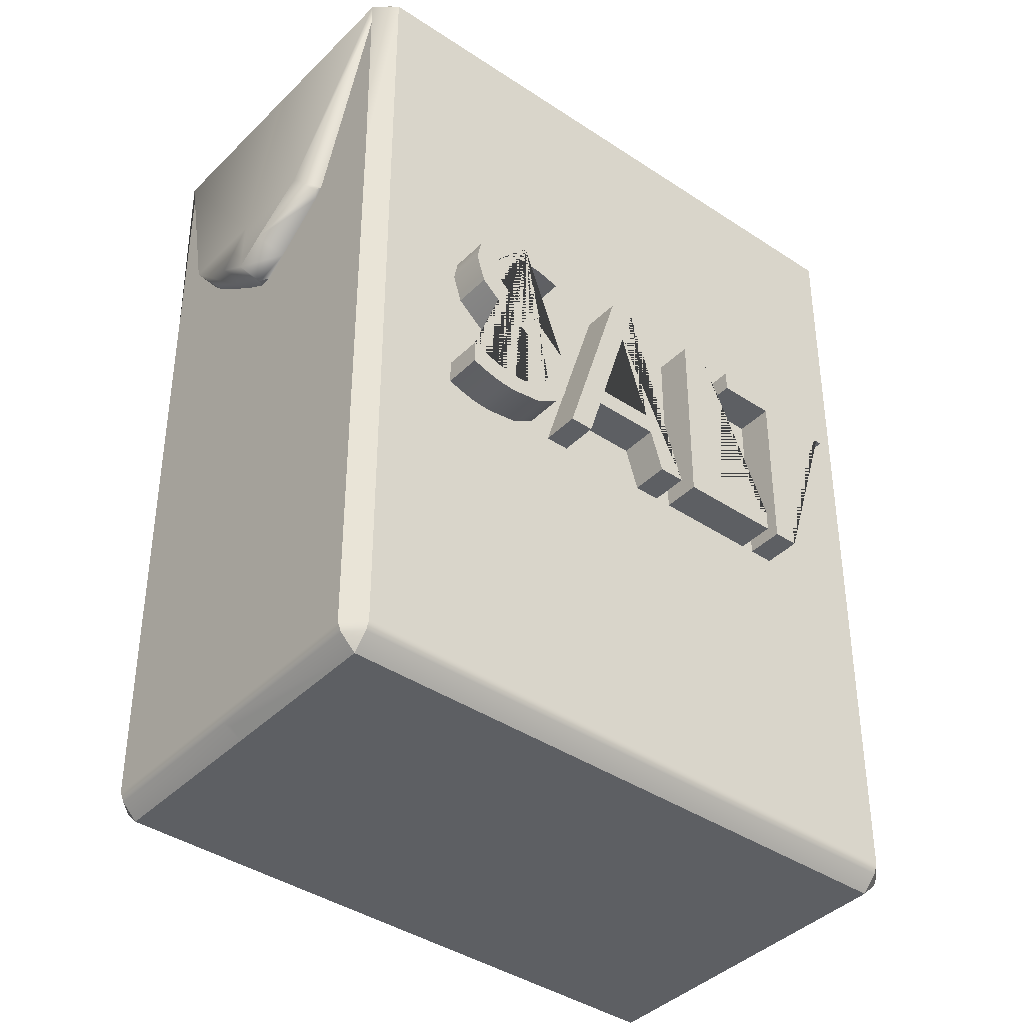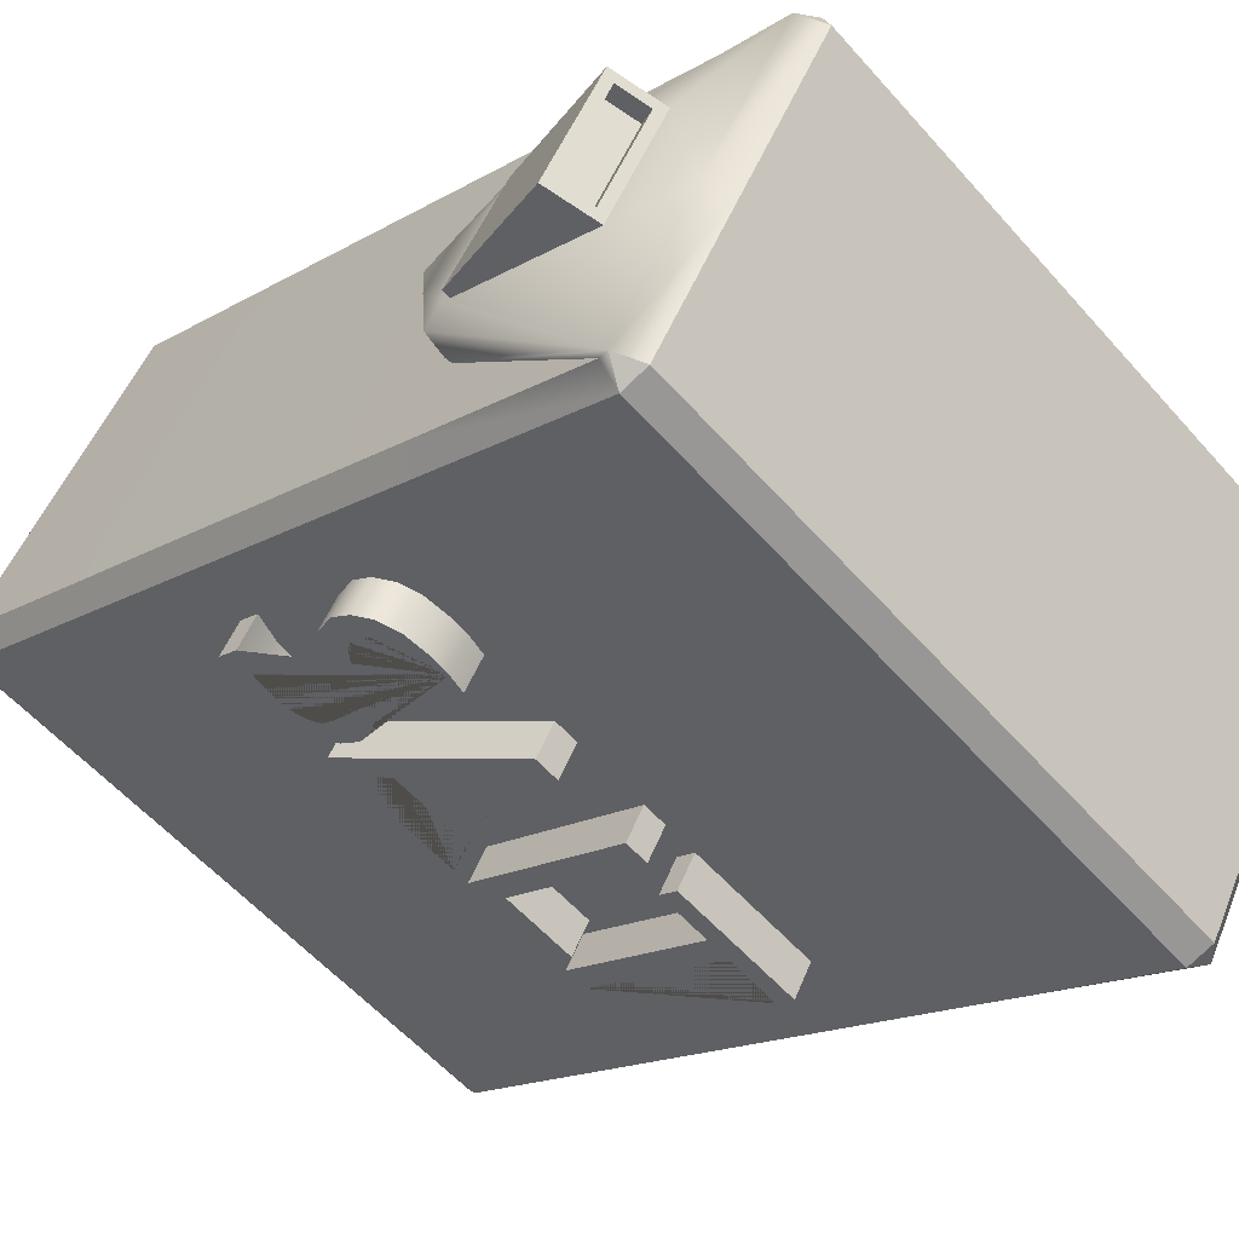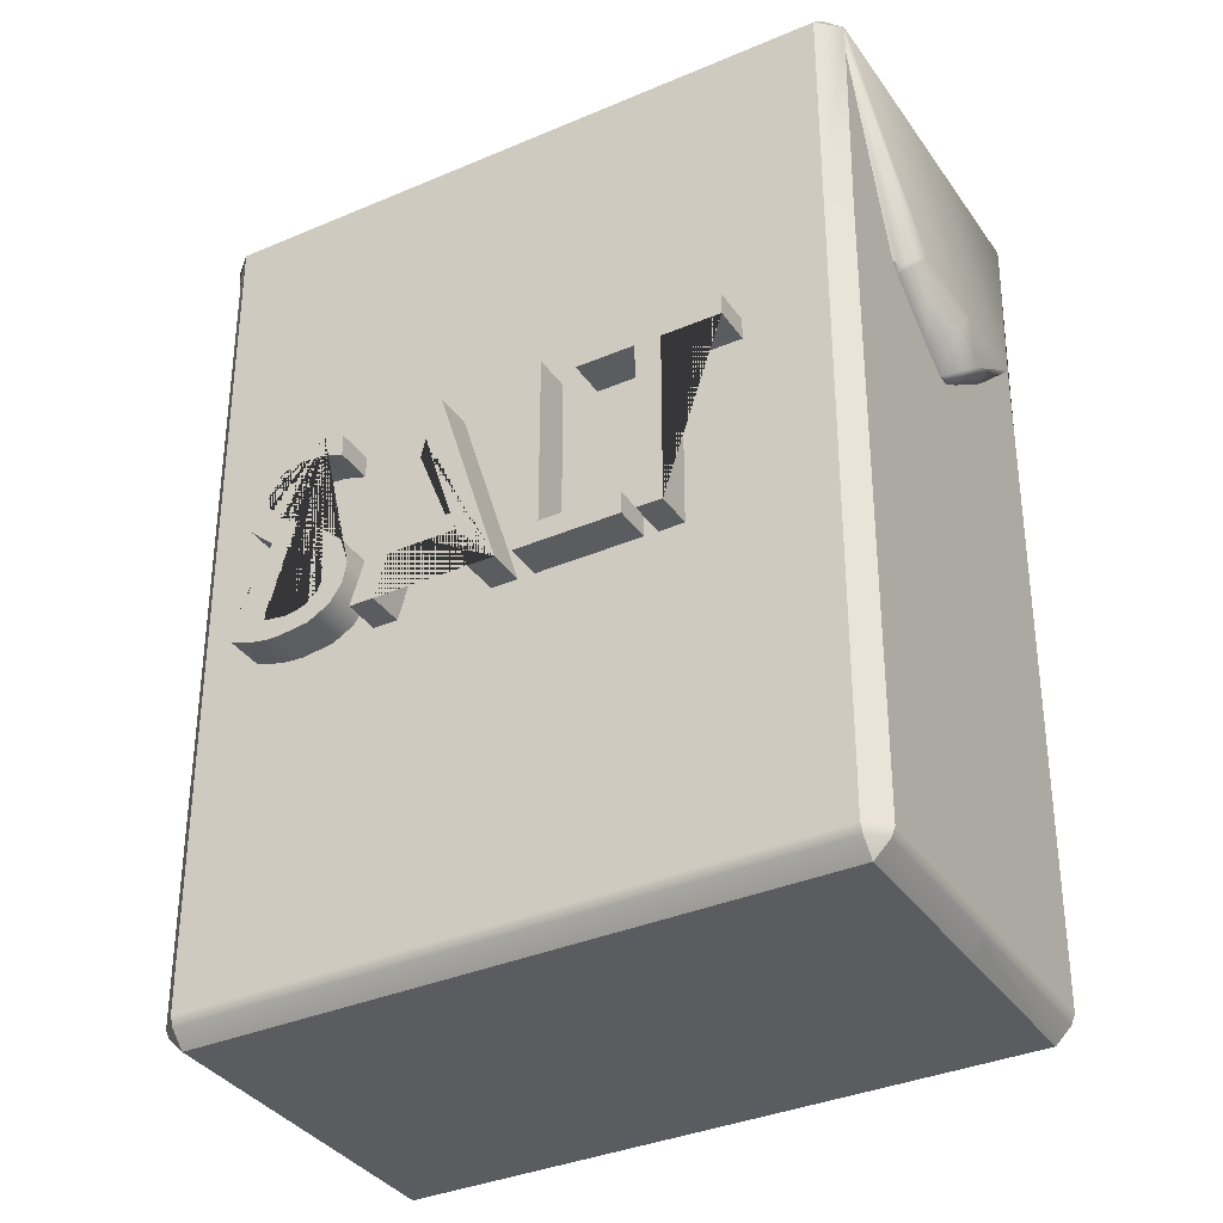
<metadata>
{"format":"obj","ext":"obj","renderer":"f3d","projection":"perspective","resolution":1024,"background":"white","views":[{"elev":-39.9,"azim":-69.3,"up":"+Y"},{"elev":-16.7,"azim":139.3,"up":"+Z"},{"elev":-35.1,"azim":180.0,"up":"+Y"}]}
</metadata>
<code>
g default
v -18.84 62.96 -54.14
v -19.01 62.93 -54.24
v -19.12 62.85 -54.31
v -19.19 62.74 -54.35
v -19.22 62.6 -54.36
v -19.16 62.41 -54.33
v -19.01 62.25 -54.24
v -18.93 62.2 -54.2
v -18.86 62.15 -54.15
v -18.76 62.08 -54.1
v -18.7 62.01 -54.07
v -18.67 61.95 -54.05
v -18.66 61.88 -54.05
v -18.67 61.82 -54.05
v -18.69 61.77 -54.06
v -18.73 61.72 -54.08
v -18.78 61.69 -54.11
v -18.84 61.67 -54.14
v -18.9 61.66 -54.18
v -19.05 61.69 -54.27
v -19.23 61.76 -54.37
v -19.23 61.6 -54.37
v -19.13 61.56 -54.31
v -19.06 61.54 -54.27
v -19 61.53 -54.24
v -18.93 61.53 -54.2
v -18.74 61.56 -54.09
v -18.61 61.64 -54.02
v -18.54 61.76 -53.97
v -18.51 61.91 -53.96
v -18.56 62.1 -53.99
v -18.71 62.25 -54.07
v -18.77 62.29 -54.1
v -18.84 62.34 -54.15
v -18.9 62.38 -54.18
v -18.97 62.43 -54.22
v -19.02 62.48 -54.25
v -19.05 62.55 -54.27
v -19.06 62.62 -54.27
v -19.05 62.7 -54.27
v -19 62.76 -54.24
v -18.93 62.81 -54.2
v -18.85 62.82 -54.15
v -18.72 62.81 -54.08
v -18.59 62.77 -54.01
v -18.59 62.92 -54.01
v -18.71 62.95 -54.07
v -17.97 62.92 -53.65
v -18.12 62.92 -53.73
v -18.48 61.57 -53.94
v -18.33 61.57 -53.86
v -18.26 61.87 -53.81
v -17.84 61.87 -53.58
v -17.76 61.57 -53.53
v -17.6 61.57 -53.44
v -18.05 62.65 -53.7
v -18.02 62.51 -53.68
v -17.88 62 -53.6
v -18.22 62 -53.79
v -18.08 62.51 -53.71
v -17.35 62.92 -53.29
v -17.5 62.92 -53.38
v -17.5 61.57 -53.38
v -16.87 61.57 -53.02
v -16.87 61.72 -53.02
v -17.35 61.72 -53.29
v -16.28 62.92 -52.68
v -17.14 62.92 -53.17
v -17.14 62.77 -53.17
v -16.79 62.77 -52.97
v -16.79 61.57 -52.97
v -16.63 61.57 -52.88
v -16.63 62.77 -52.88
v -16.28 62.77 -52.68
v -18.99 62.96 -53.87
v -19.16 62.93 -53.97
v -19.28 62.85 -54.03
v -19.35 62.74 -54.07
v -19.37 62.6 -54.08
v -19.32 62.41 -54.06
v -19.17 62.25 -53.97
v -19.09 62.2 -53.92
v -19.01 62.15 -53.88
v -18.92 62.08 -53.83
v -18.86 62.01 -53.79
v -18.83 61.95 -53.78
v -18.82 61.88 -53.77
v -18.83 61.82 -53.77
v -18.85 61.77 -53.79
v -18.89 61.72 -53.81
v -18.94 61.69 -53.84
v -19 61.67 -53.87
v -19.06 61.66 -53.9
v -19.21 61.69 -53.99
v -19.39 61.76 -54.09
v -19.39 61.6 -54.09
v -19.29 61.56 -54.04
v -19.22 61.54 -54
v -19.15 61.53 -53.96
v -19.09 61.53 -53.92
v -18.9 61.56 -53.81
v -18.77 61.64 -53.74
v -18.7 61.76 -53.7
v -18.67 61.91 -53.68
v -18.72 62.1 -53.71
v -18.86 62.25 -53.79
v -18.93 62.29 -53.83
v -19 62.34 -53.87
v -19.06 62.38 -53.9
v -19.12 62.43 -53.94
v -19.18 62.48 -53.97
v -19.21 62.55 -53.99
v -19.22 62.62 -54
v -19.21 62.7 -53.99
v -19.16 62.76 -53.96
v -19.09 62.81 -53.92
v -19 62.82 -53.87
v -18.88 62.81 -53.8
v -18.75 62.77 -53.73
v -18.75 62.92 -53.73
v -18.87 62.95 -53.8
v -18.12 62.92 -53.37
v -18.28 62.92 -53.46
v -18.64 61.57 -53.67
v -18.49 61.57 -53.58
v -18.41 61.87 -53.54
v -18 61.87 -53.3
v -17.92 61.57 -53.25
v -17.76 61.57 -53.16
v -18.21 62.65 -53.42
v -18.18 62.51 -53.4
v -18.04 62 -53.32
v -18.38 62 -53.51
v -18.24 62.51 -53.44
v -17.51 62.92 -53.02
v -17.66 62.92 -53.1
v -17.66 61.57 -53.1
v -17.03 61.57 -52.74
v -17.03 61.72 -52.74
v -17.51 61.72 -53.02
v -16.44 62.92 -52.41
v -17.3 62.92 -52.9
v -17.3 62.77 -52.9
v -16.94 62.77 -52.7
v -16.94 61.57 -52.7
v -16.79 61.57 -52.61
v -16.79 62.77 -52.61
v -16.44 62.77 -52.41
v -15.24 62.96 -55.42
v -15.07 62.93 -55.32
v -14.95 62.85 -55.25
v -14.88 62.74 -55.21
v -14.86 62.6 -55.2
v -14.91 62.41 -55.23
v -15.06 62.25 -55.32
v -15.14 62.2 -55.36
v -15.22 62.15 -55.41
v -15.31 62.08 -55.46
v -15.37 62.01 -55.49
v -15.4 61.95 -55.51
v -15.41 61.88 -55.51
v -15.4 61.82 -55.51
v -15.38 61.77 -55.5
v -15.34 61.72 -55.48
v -15.29 61.69 -55.45
v -15.24 61.67 -55.42
v -15.18 61.66 -55.38
v -15.02 61.69 -55.29
v -14.85 61.76 -55.19
v -14.85 61.6 -55.19
v -14.94 61.56 -55.25
v -15.01 61.54 -55.29
v -15.08 61.53 -55.32
v -15.15 61.53 -55.36
v -15.33 61.56 -55.47
v -15.46 61.64 -55.54
v -15.54 61.76 -55.59
v -15.56 61.91 -55.6
v -15.51 62.1 -55.57
v -15.37 62.25 -55.49
v -15.31 62.29 -55.46
v -15.23 62.34 -55.41
v -15.17 62.38 -55.38
v -15.11 62.43 -55.34
v -15.06 62.48 -55.31
v -15.02 62.55 -55.29
v -15.01 62.62 -55.29
v -15.03 62.7 -55.29
v -15.07 62.76 -55.32
v -15.14 62.81 -55.36
v -15.23 62.82 -55.41
v -15.35 62.81 -55.48
v -15.48 62.77 -55.55
v -15.48 62.92 -55.55
v -15.36 62.95 -55.49
v -16.11 62.92 -55.91
v -15.95 62.92 -55.83
v -15.59 61.57 -55.62
v -15.74 61.57 -55.7
v -15.82 61.87 -55.75
v -16.23 61.87 -55.98
v -16.31 61.57 -56.03
v -16.47 61.57 -56.12
v -16.02 62.65 -55.86
v -16.06 62.51 -55.88
v -16.2 62 -55.96
v -15.86 62 -55.77
v -15.99 62.51 -55.85
v -16.73 62.92 -56.27
v -16.57 62.92 -56.18
v -16.57 61.57 -56.18
v -17.21 61.57 -56.54
v -17.21 61.72 -56.54
v -16.73 61.72 -56.27
v -17.79 62.92 -56.88
v -16.94 62.92 -56.39
v -16.94 62.77 -56.39
v -17.29 62.77 -56.59
v -17.29 61.57 -56.59
v -17.44 61.57 -56.68
v -17.44 62.77 -56.68
v -17.79 62.77 -56.88
v -15.4 62.96 -55.14
v -15.23 62.93 -55.04
v -15.11 62.85 -54.98
v -15.04 62.74 -54.94
v -15.02 62.6 -54.92
v -15.07 62.41 -54.95
v -15.22 62.25 -55.04
v -15.3 62.2 -55.09
v -15.38 62.15 -55.13
v -15.47 62.08 -55.18
v -15.53 62.01 -55.22
v -15.56 61.95 -55.23
v -15.57 61.88 -55.24
v -15.56 61.82 -55.23
v -15.54 61.77 -55.22
v -15.5 61.72 -55.2
v -15.45 61.69 -55.17
v -15.39 61.67 -55.14
v -15.33 61.66 -55.1
v -15.18 61.69 -55.02
v -15 61.76 -54.92
v -15 61.6 -54.92
v -15.1 61.56 -54.97
v -15.17 61.54 -55.01
v -15.24 61.53 -55.05
v -15.3 61.53 -55.09
v -15.49 61.56 -55.19
v -15.62 61.64 -55.27
v -15.69 61.76 -55.31
v -15.72 61.91 -55.33
v -15.67 62.1 -55.3
v -15.53 62.25 -55.21
v -15.46 62.29 -55.18
v -15.39 62.34 -55.14
v -15.33 62.38 -55.1
v -15.27 62.43 -55.07
v -15.21 62.48 -55.04
v -15.18 62.55 -55.02
v -15.17 62.62 -55.01
v -15.18 62.7 -55.02
v -15.23 62.76 -55.04
v -15.3 62.81 -55.08
v -15.39 62.82 -55.13
v -15.51 62.81 -55.21
v -15.64 62.77 -55.28
v -15.64 62.92 -55.28
v -15.52 62.95 -55.21
v -16.27 62.92 -55.64
v -16.11 62.92 -55.55
v -15.75 61.57 -55.34
v -15.9 61.57 -55.43
v -15.98 61.87 -55.47
v -16.39 61.87 -55.71
v -16.47 61.57 -55.75
v -16.63 61.57 -55.85
v -16.18 62.65 -55.59
v -16.21 62.51 -55.61
v -16.35 62 -55.69
v -16.01 62 -55.49
v -16.15 62.51 -55.57
v -16.88 62.92 -55.99
v -16.73 62.92 -55.9
v -16.73 61.57 -55.9
v -17.36 61.57 -56.27
v -17.36 61.72 -56.27
v -16.88 61.72 -55.99
v -17.95 62.92 -56.6
v -17.09 62.92 -56.11
v -17.09 62.77 -56.11
v -17.45 62.77 -56.31
v -17.45 61.57 -56.31
v -17.6 61.57 -56.4
v -17.6 62.77 -56.4
v -17.95 62.77 -56.6
v -19.68 59.13 -54.72
v -15.89 59.13 -52.55
v -19.82 65.13 -54.79
v -19.75 65.13 -54.6
v -19.68 65.26 -54.72
v -15.89 65.26 -52.55
v -15.96 65.13 -52.43
v -15.76 65.13 -52.48
v -18.62 65.13 -56.89
v -18.49 65.26 -56.82
v -18.42 65.13 -56.93
v -14.63 65.13 -54.76
v -14.69 65.26 -54.65
v -14.56 65.13 -54.57
v -18.49 59.13 -56.82
v -14.69 59.13 -54.65
v -18.6 65.04 -56.88
v -14.58 65.04 -54.58
v -19.8 65.04 -54.79
v -15.78 65.04 -52.48
v -15.07 63.25 -53.72
v -19.5 63.29 -55.76
v -15.11 63.29 -53.24
v -19.09 63.25 -56.03
v -15.29 63.25 -53.34
v -19.31 63.25 -55.65
v -14.89 63.29 -53.62
v -19.28 63.29 -56.14
v -19.09 59.13 -55.76
v -15.3 59.13 -53.59
v -15.01 63.14 -53.43
v -19.4 63.14 -55.94
v -14.79 64.83 -53.8
v -15.21 64.83 -53.06
v -15.21 63.66 -53.06
v -14.79 63.66 -53.8
v -14.73 63.66 -53.77
v -15.16 63.66 -53.03
v -14.49 64.71 -53.63
v -14.91 64.71 -52.89
v -19.69 63.57 -55.4
v -15.31 63.57 -52.9
v -14.69 63.57 -53.97
v -19.08 63.57 -56.48
v -19.39 63.57 -55.93
v -15.2 63.57 -53.08
v -14.8 63.57 -53.77
v -14.77 64.82 -53.74
v -15.15 64.82 -53.07
v -14.93 64.72 -52.95
v -14.55 64.72 -53.61
v -14.76 64.81 -53.71
v -15.12 64.81 -53.08
v -14.93 64.73 -52.98
v -14.58 64.73 -53.6
v -14.8 64.68 -53.73
v -15.16 64.68 -53.1
v -14.97 64.61 -53
v -14.62 64.61 -53.62
v -19.06 65.26 -55.81
v -19.12 65.26 -55.71
v -19.23 65.07 -55.84
v -19.25 65.13 -55.78
v -19.19 65.13 -55.89
v -15.33 65.26 -53.54
v -15.27 65.26 -53.64
v -15.19 65.13 -53.46
v -15.14 65.13 -53.57
v -19.78 59.24 -54.77
v -19.8 59.3 -54.79
v -19.74 59.24 -54.63
v -19.75 59.3 -54.6
v -15.95 59.24 -52.46
v -15.96 59.3 -52.43
v -14.6 59.24 -54.6
v -14.58 59.3 -54.58
v -15.78 59.3 -52.48
v -15.8 59.24 -52.5
v -18.6 59.3 -56.88
v -18.58 59.24 -56.87
v -18.43 59.24 -56.91
v -18.42 59.3 -56.93
v -14.63 59.3 -54.76
v -14.64 59.24 -54.74
v -19.75 63.6 -54.6
v -19.75 63.53 -54.6
v -19.8 63.53 -54.79
v -19.8 63.6 -54.79
v -15.78 63.6 -52.48
v -15.78 63.53 -52.48
v -15.96 63.53 -52.43
v -15.96 63.6 -52.43
v -18.42 63.53 -56.93
v -18.42 63.6 -56.93
v -18.6 63.6 -56.88
v -18.6 63.53 -56.88
v -14.63 63.6 -54.76
v -14.63 63.53 -54.76
v -14.58 63.53 -54.58
v -14.58 63.6 -54.58
v -15.48 63.53 -53.01
v -15.47 63.57 -52.96
v -15.51 63.6 -52.96
v -18.9 63.53 -56.36
v -18.91 63.57 -56.41
v -18.87 63.6 -56.41
v -14.85 63.6 -54.11
v -14.83 63.57 -54.08
v -14.88 63.53 -54.06
v -19.53 63.6 -55.26
v -19.55 63.57 -55.29
v -19.5 63.53 -55.31
v -19.15 59.21 -55.8
v -19.21 59.24 -55.77
v -19.16 59.24 -55.85
v -19.18 59.3 -55.87
v -19.23 59.3 -55.79
v -15.23 59.21 -53.56
v -15.18 59.24 -53.58
v -15.23 59.24 -53.5
v -15.2 59.3 -53.49
v -15.16 59.3 -53.57
v -15.16 63.13 -53.57
v -15.14 63.11 -53.5
v -15.2 63.13 -53.49
v -19.23 63.13 -55.79
v -19.24 63.11 -55.85
v -19.18 63.13 -55.87
g bamboo_skewers_bunch_:salt:typeMesh1 props
f 47 46 45 44 43 42 41 40 39 38 37 36 35 34 33 32 31 30 29 28 27 26 25 24 23 22 21 20 19 18 17 16 15 14 13 12 11 10 9 8 7 6 5 4 3 2 1
f 1 2 76 75
f 2 3 77 76
f 3 4 78 77
f 4 5 79 78
f 5 6 80 79
f 6 7 81 80
f 7 8 82 81
f 8 9 83 82
f 9 10 84 83
f 10 11 85 84
f 11 12 86 85
f 12 13 87 86
f 13 14 88 87
f 14 15 89 88
f 15 16 90 89
f 16 17 91 90
f 17 18 92 91
f 18 19 93 92
f 19 20 94 93
f 20 21 95 94
f 21 22 96 95
f 22 23 97 96
f 23 24 98 97
f 24 25 99 98
f 25 26 100 99
f 26 27 101 100
f 27 28 102 101
f 28 29 103 102
f 29 30 104 103
f 30 31 105 104
f 31 32 106 105
f 32 33 107 106
f 33 34 108 107
f 34 35 109 108
f 35 36 110 109
f 36 37 111 110
f 37 38 112 111
f 38 39 113 112
f 39 40 114 113
f 40 41 115 114
f 41 42 116 115
f 42 43 117 116
f 43 44 118 117
f 44 45 119 118
f 45 46 120 119
f 46 47 121 120
f 47 1 75 121
f 75 76 77 78 79 80 81 82 83 84 85 86 87 88 89 90 91 92 93 94 95 96 97 98 99 100 101 102 103 104 105 106 107 108 109 110 111 112 113 114 115 116 117 118 119 120 121
f 55 54 53 52 51 50 49 48 60 59 58 57 56
f 48 49 123 122
f 49 50 124 123
f 50 51 125 124
f 51 52 126 125
f 52 53 127 126
f 53 54 128 127
f 54 55 129 128
f 55 48 122 129
f 56 57 131 130
f 57 58 132 131
f 58 59 133 132
f 59 60 134 133
f 60 56 130 134
f 122 123 124 125 126 127 128 129 130 131 132 133 134
f 66 65 64 63 62 61
f 61 62 136 135
f 62 63 137 136
f 63 64 138 137
f 64 65 139 138
f 65 66 140 139
f 66 61 135 140
f 135 136 137 138 139 140
f 74 73 72 71 70 69 68 67
f 67 68 142 141
f 68 69 143 142
f 69 70 144 143
f 70 71 145 144
f 71 72 146 145
f 72 73 147 146
f 73 74 148 147
f 74 67 141 148
f 141 142 143 144 145 146 147 148
f 195 149 150 151 152 153 154 155 156 157 158 159 160 161 162 163 164 165 166 167 168 169 170 171 172 173 174 175 176 177 178 179 180 181 182 183 184 185 186 187 188 189 190 191 192 193 194
f 149 223 224 150
f 150 224 225 151
f 151 225 226 152
f 152 226 227 153
f 153 227 228 154
f 154 228 229 155
f 155 229 230 156
f 156 230 231 157
f 157 231 232 158
f 158 232 233 159
f 159 233 234 160
f 160 234 235 161
f 161 235 236 162
f 162 236 237 163
f 163 237 238 164
f 164 238 239 165
f 165 239 240 166
f 166 240 241 167
f 167 241 242 168
f 168 242 243 169
f 169 243 244 170
f 170 244 245 171
f 171 245 246 172
f 172 246 247 173
f 173 247 248 174
f 174 248 249 175
f 175 249 250 176
f 176 250 251 177
f 177 251 252 178
f 178 252 253 179
f 179 253 254 180
f 180 254 255 181
f 181 255 256 182
f 182 256 257 183
f 183 257 258 184
f 184 258 259 185
f 185 259 260 186
f 186 260 261 187
f 187 261 262 188
f 188 262 263 189
f 189 263 264 190
f 190 264 265 191
f 191 265 266 192
f 192 266 267 193
f 193 267 268 194
f 194 268 269 195
f 195 269 223 149
f 223 269 268 267 266 265 264 263 262 261 260 259 258 257 256 255 254 253 252 251 250 249 248 247 246 245 244 243 242 241 240 239 238 237 236 235 234 233 232 231 230 229 228 227 226 225 224
f 203 196 197 198 199 200 201 202 208 204 205 206 207
f 196 270 271 197
f 197 271 272 198
f 198 272 273 199
f 199 273 274 200
f 200 274 275 201
f 201 275 276 202
f 202 276 277 203
f 203 277 270 196
f 204 278 279 205
f 205 279 280 206
f 206 280 281 207
f 207 281 282 208
f 208 282 278 204
f 270 277 276 275 274 273 272 271 278 282 281 280 279
f 214 209 210 211 212 213
f 209 283 284 210
f 210 284 285 211
f 211 285 286 212
f 212 286 287 213
f 213 287 288 214
f 214 288 283 209
f 283 288 287 286 285 284
f 222 215 216 217 218 219 220 221
f 215 289 290 216
f 216 290 291 217
f 217 291 292 218
f 218 292 293 219
f 219 293 294 220
f 220 294 295 221
f 221 295 296 222
f 222 296 289 215
f 289 296 295 294 293 292 291 290
f 301 300 303 302
f 307 306 309 308
f 311 312 326 325
f 323 327 420 419 317
f 299 300 301
f 302 303 304
f 305 306 307
f 308 309 310
f 322 318 328 423 422
f 310 339 404 403 314
f 319 342 338
f 316 399 398 338 304
f 318 322 408 407 337
f 305 340 341 358 360
f 313 402 401 340 305
f 325 326 298 297
f 323 343 342 319 327
f 310 329 332 343 339
f 334 333 335 336
f 331 332 333 334
f 332 329 335 333
f 352 353 354 355
f 330 331 334 336
f 338 342 331 330 304
f 338 398 397 321 319
f 337 407 406 315 299
f 341 340 324 328
f 340 401 400 320 324
f 337 341 328 318
f 342 343 332 331
f 339 343 323
f 329 330 345 344
f 330 336 346 345
f 336 335 347 346
f 335 329 344 347
f 344 345 349 348
f 345 346 350 349
f 346 347 351 350
f 347 344 348 351
f 348 349 353 352
f 349 350 354 353
f 350 351 355 354
f 351 348 352 355
f 359 358 341 337 299
f 364 363 304 330 329 310
f 356 357 361 362
f 357 356 360 359
f 362 361 363 364
f 299 301 357 359
f 302 304 363 361
f 301 302 361 357
f 360 356 306 305
f 362 364 310 309
f 356 362 309 306
f 358 359 360
f 405 404 339 323 317
f 366 365 367 368
f 368 367 369 370
f 370 369 374 373
f 372 371 380 379
f 376 375 378 377
f 377 378 379 380
f 381 382 387 388
f 382 381 384 383
f 383 384 406 408
f 385 386 397 399
f 386 385 388 387
f 389 390 393 394
f 390 389 392 391
f 391 392 400 402
f 394 393 396 395
f 395 396 403 405
f 297 365 410 409 325
f 367 297 298 369
f 366 368 382 383
f 374 298 326 414 416
f 370 373 386 387
f 305 307 390 391 313
f 308 310 314 396 393
f 311 377 380 312
f 368 370 387 382
f 307 308 393 390
f 297 367 365
f 374 369 298
f 376 377 311
f 312 380 371
f 325 409 411 376 311
f 384 381 300 299 315
f 388 385 316 304 303
f 392 389 378 375
f 394 395 372 379
f 381 388 303 300
f 389 394 379 378
f 385 399 316
f 391 402 313
f 403 396 314
f 406 384 315
f 397 398 399
f 400 401 402
f 403 404 405
f 406 407 408
f 415 414 326 312 371
f 421 420 327 319 321
f 424 423 328 324 320
f 411 410 413 412
f 412 413 422 424
f 416 415 418 417
f 417 418 419 421
f 365 366 413 410
f 411 412 375 376
f 371 372 418 415
f 416 417 373 374
f 373 417 421 321 397 386
f 375 412 424 320 400 392
f 419 418 372 395 405 317
f 422 413 366 383 408 322
f 409 410 411
f 414 415 416
f 419 420 421
f 422 423 424

</code>
